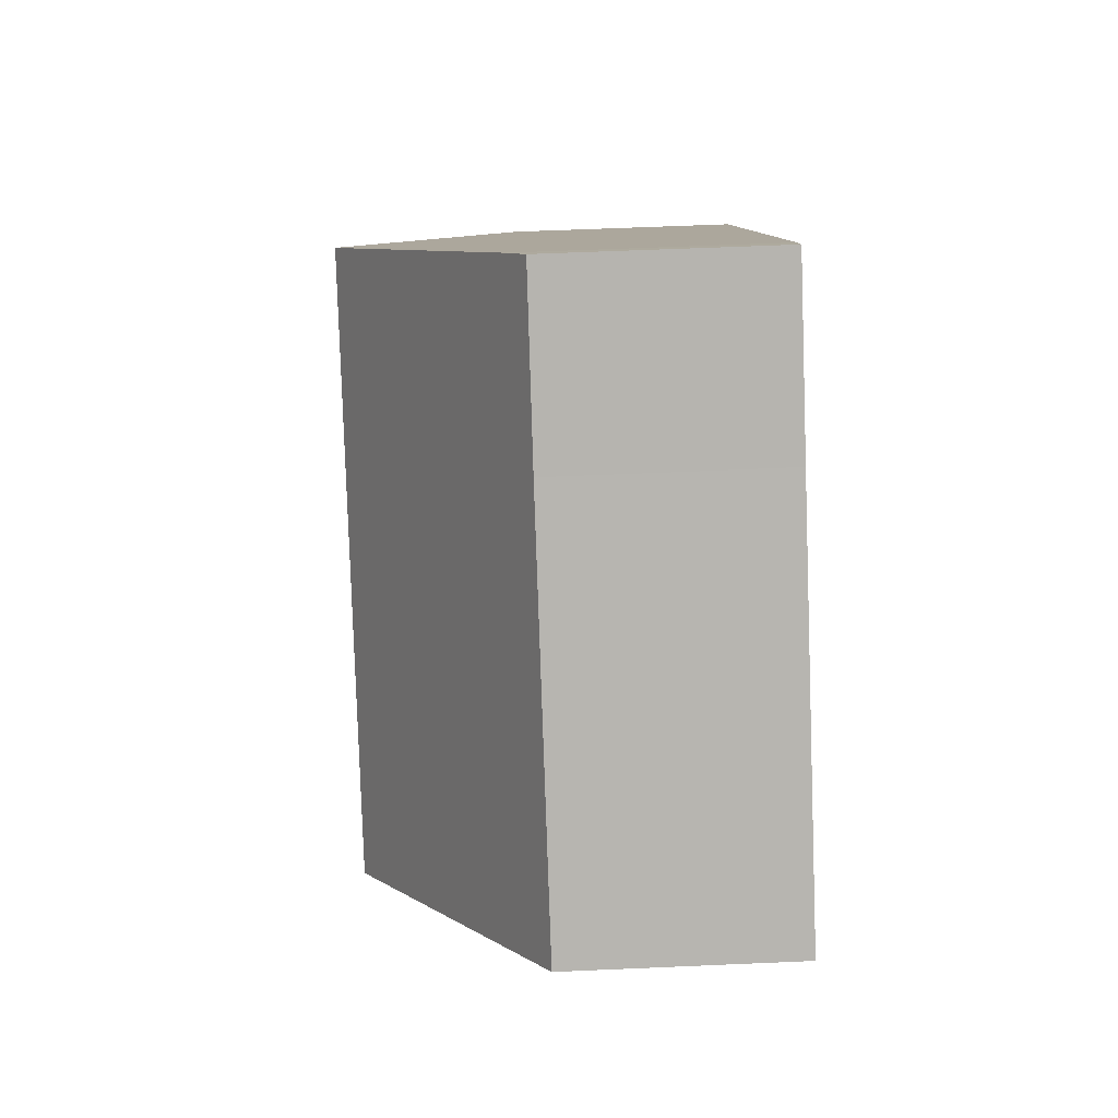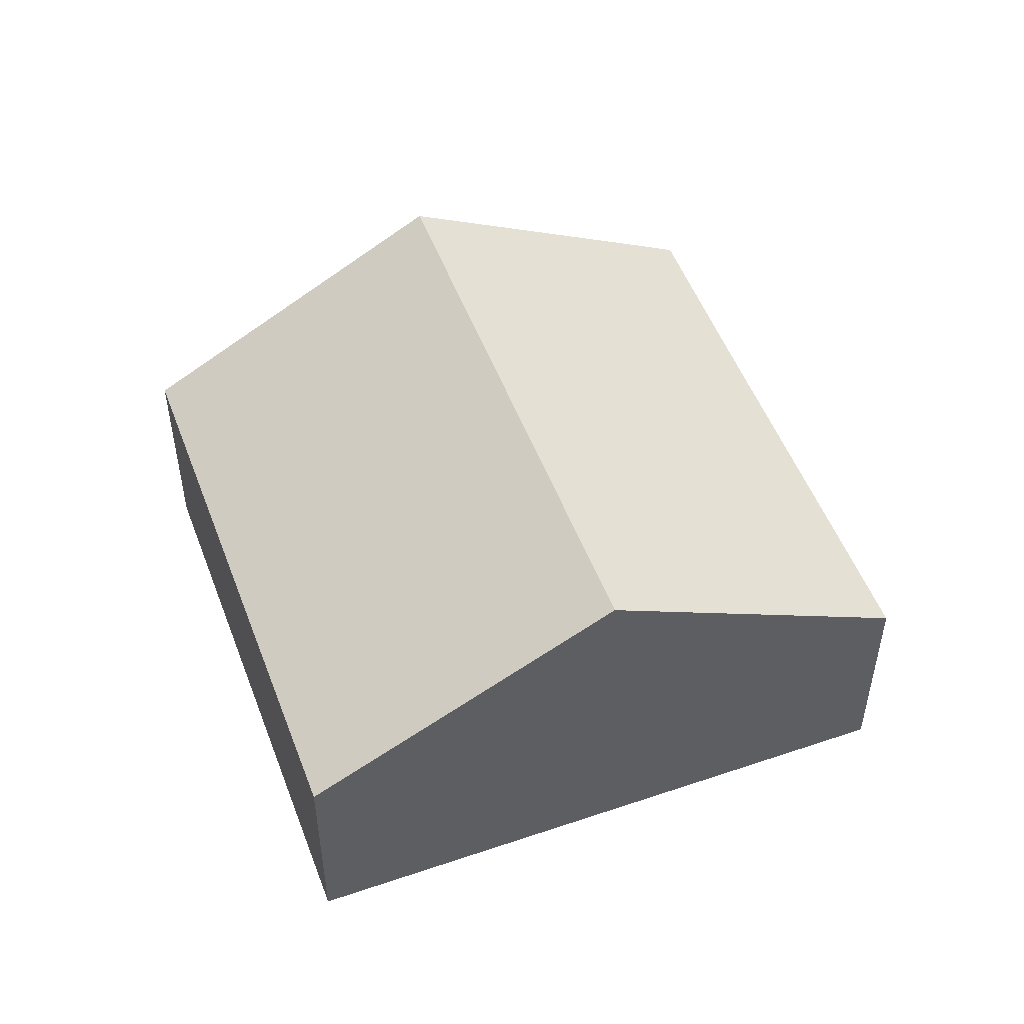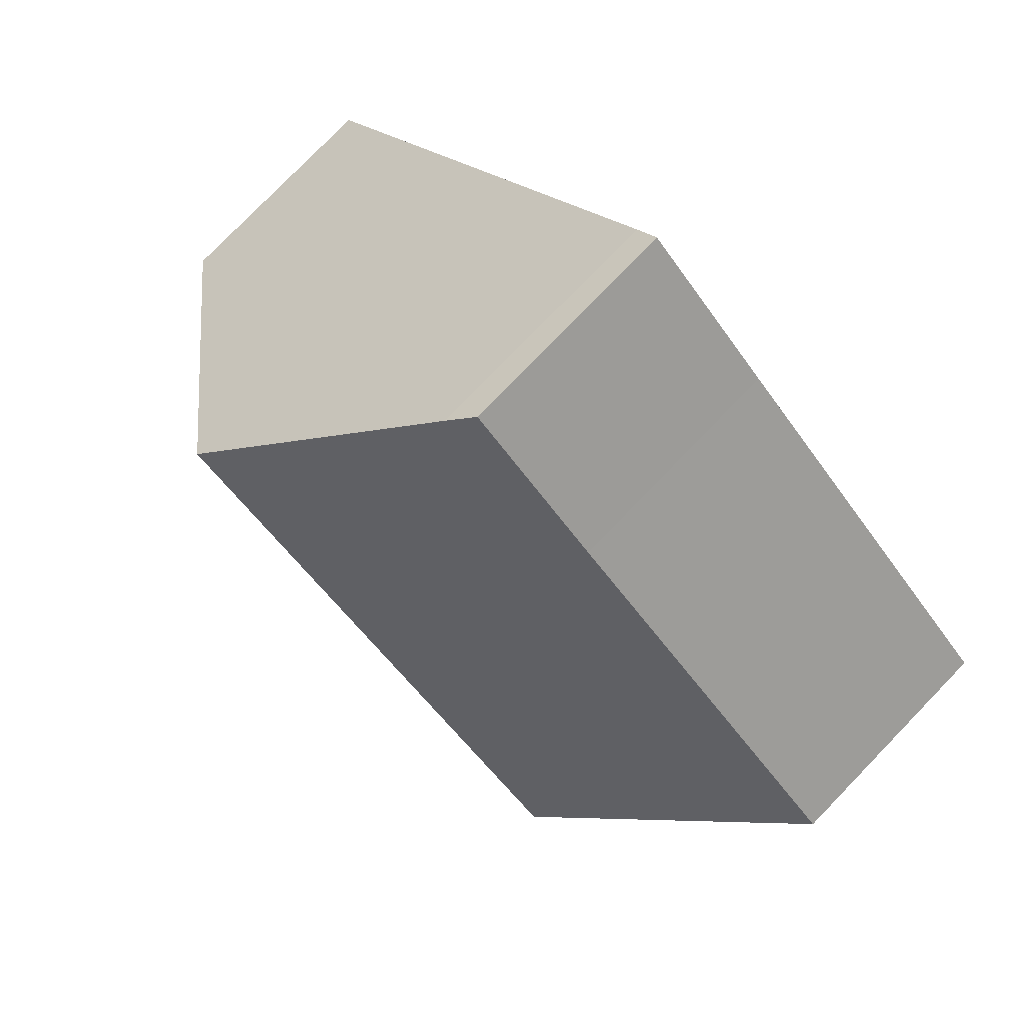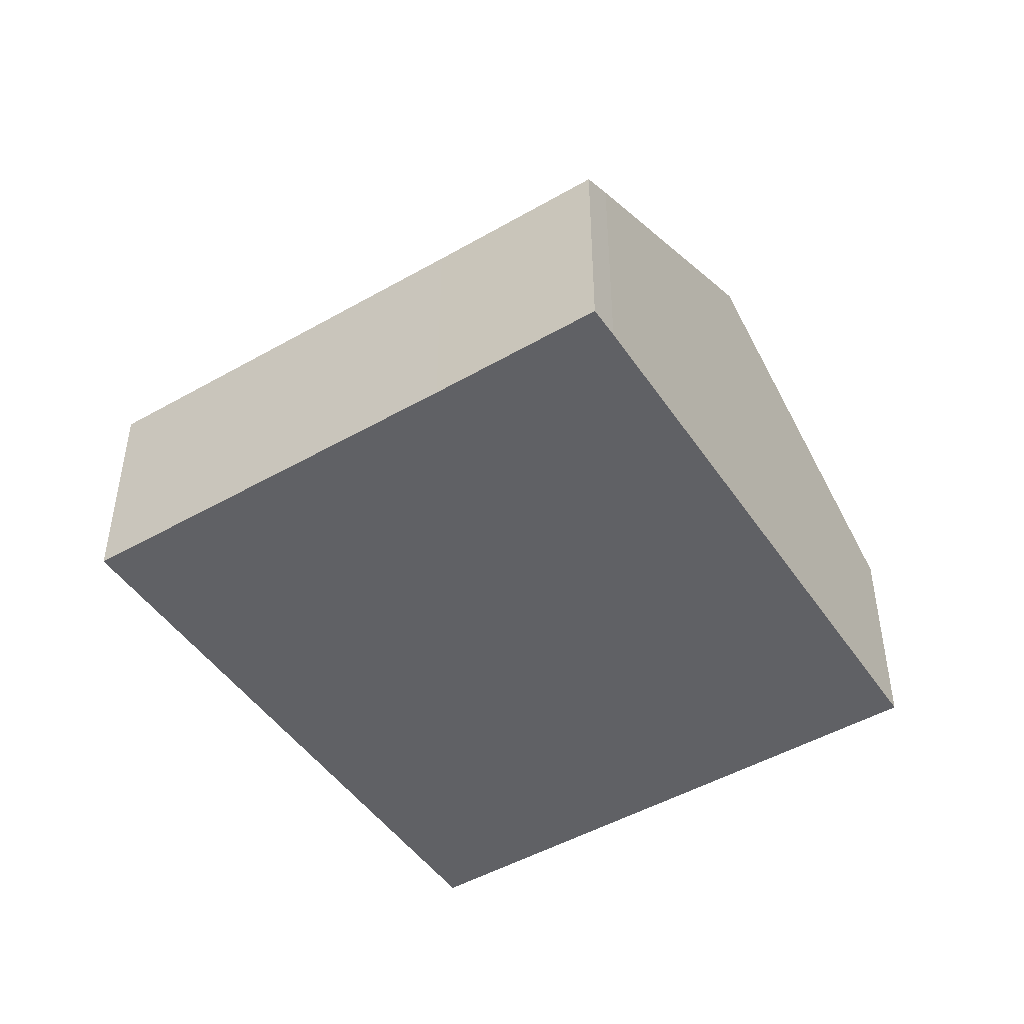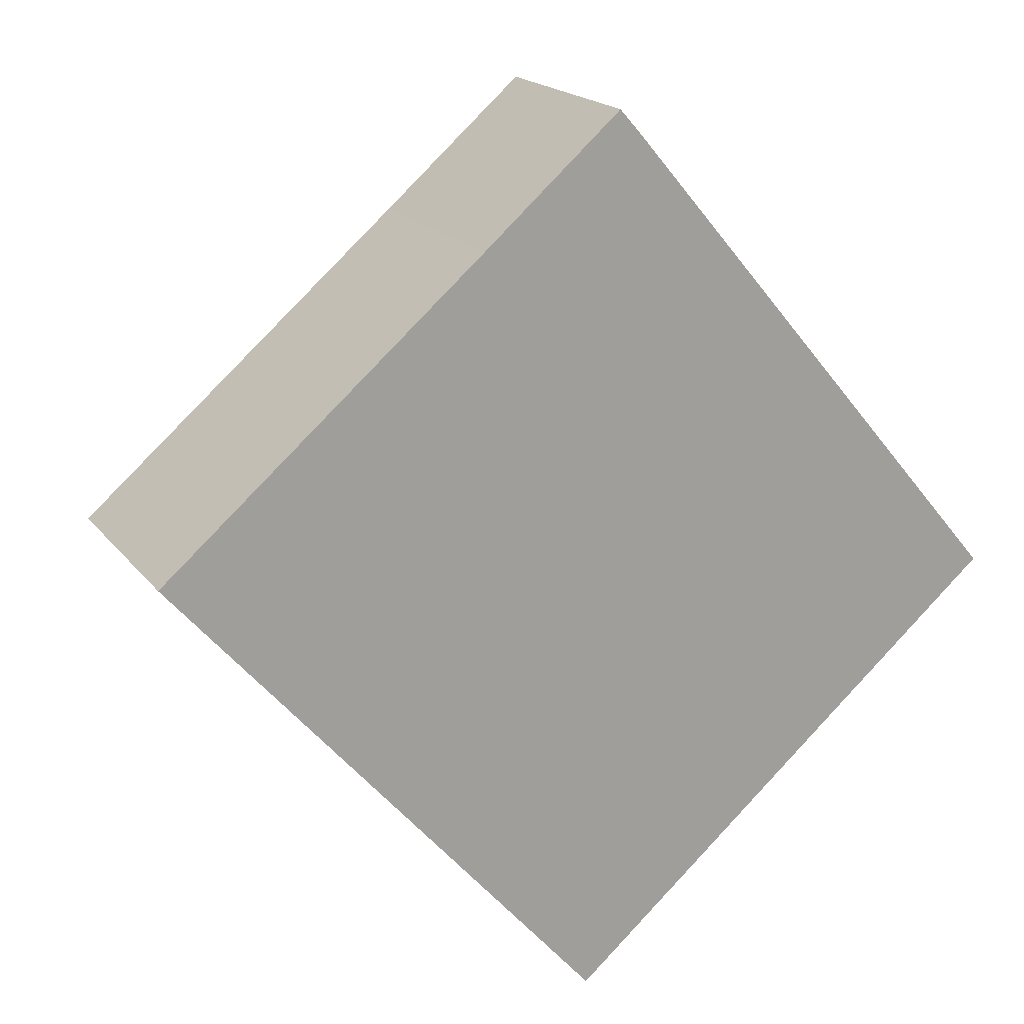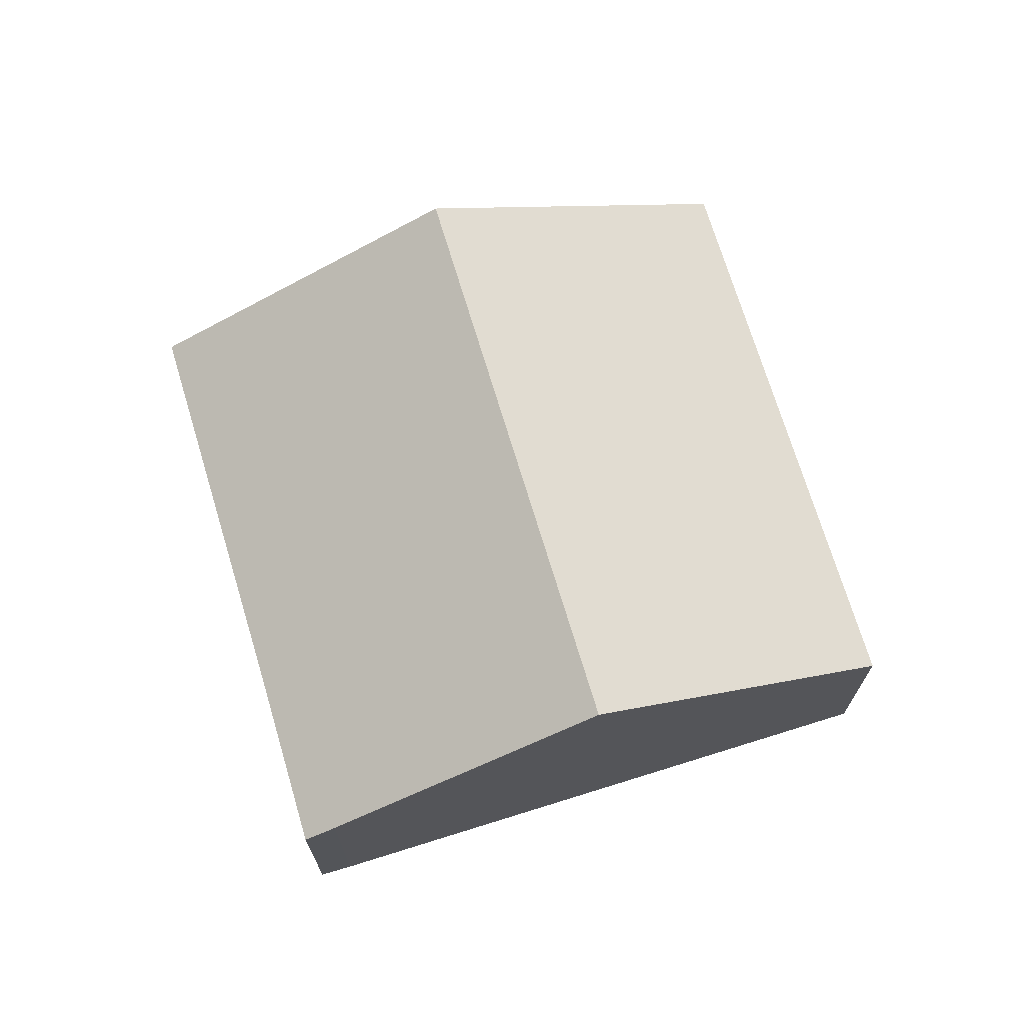
<metadata>
{"format":"obj","ext":"obj","renderer":"f3d","projection":"perspective","resolution":1024,"background":"white","views":[{"elev":58.2,"azim":-92.6,"up":"+Z"},{"elev":51.7,"azim":-151.4,"up":"+Y"},{"elev":78.5,"azim":-135.9,"up":"+Z"},{"elev":-47.8,"azim":-8.1,"up":"+Y"},{"elev":18.4,"azim":-25.2,"up":"+Z"},{"elev":71.1,"azim":32.3,"up":"+Y"}]}
</metadata>
<code>
v  9.054 4.704 -10.35
v  14.06 8.326 3.099
v  18.51 4.707 -2.142
v  4.522 8.326 -5.168
v  10.07 5.08 7.8
v  6.716 4.718 5.803
v  9.6 4.705 8.334
v  0 4.712 2.885e-16
v  9.054 6.336e-16 -10.35
v  4.522 3.164e-16 -5.168
v  0 0 0
v  6.716 -3.553e-16 5.803
v  9.6 -5.103e-16 8.334
v  10.07 -4.776e-16 7.8
v  14.06 -1.898e-16 3.099
v  18.51 1.312e-16 -2.142
g defaultobject
f 1 2 3
f 2 1 4
f 5 6 7
f 6 5 8
f 8 5 4
f 4 5 2
f 9 4 1
f 4 9 10
f 4 10 8
f 8 10 11
f 11 6 8
f 6 11 12
f 6 12 7
f 7 12 13
f 7 14 5
f 14 7 13
f 14 2 5
f 2 14 3
f 3 14 15
f 3 15 16
f 16 1 3
f 1 16 9
f 12 14 13
f 14 12 15
f 15 12 11
f 15 11 16
f 16 11 10
f 16 10 9

</code>
